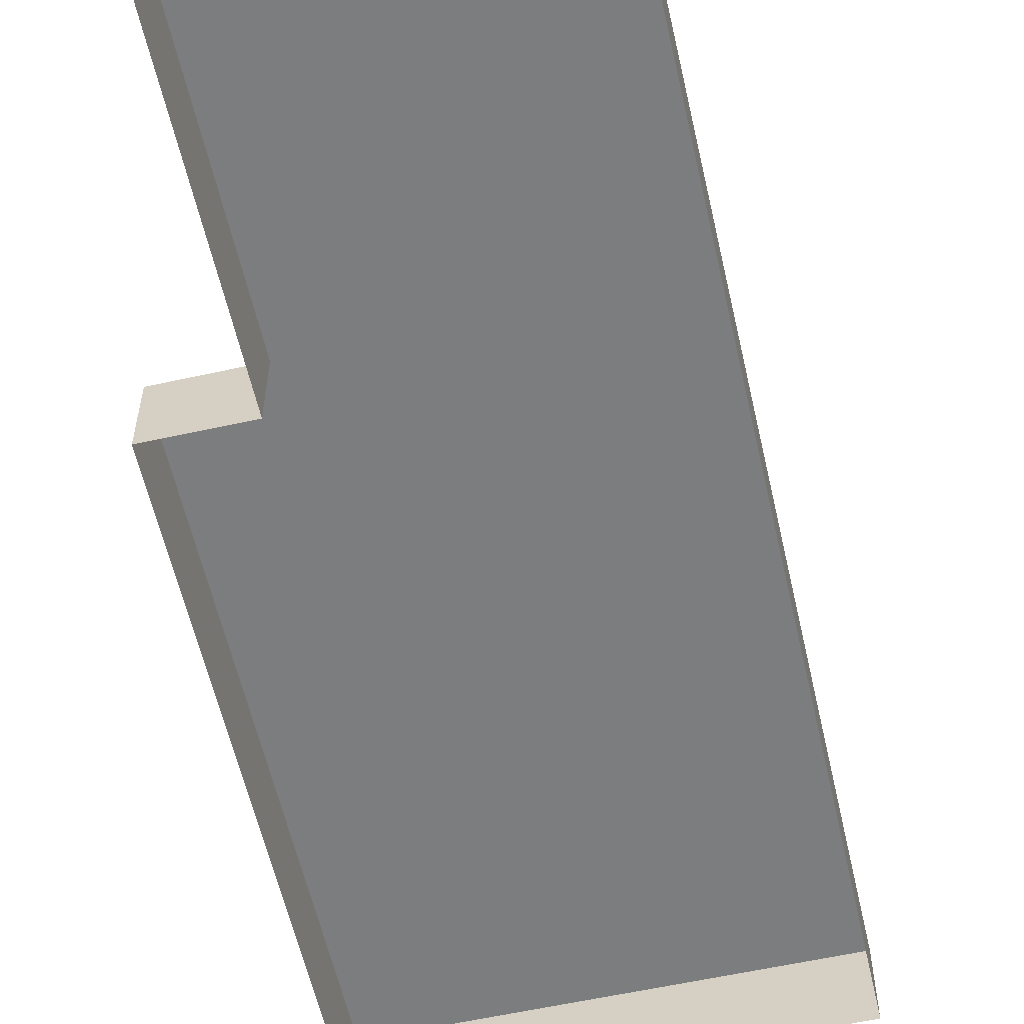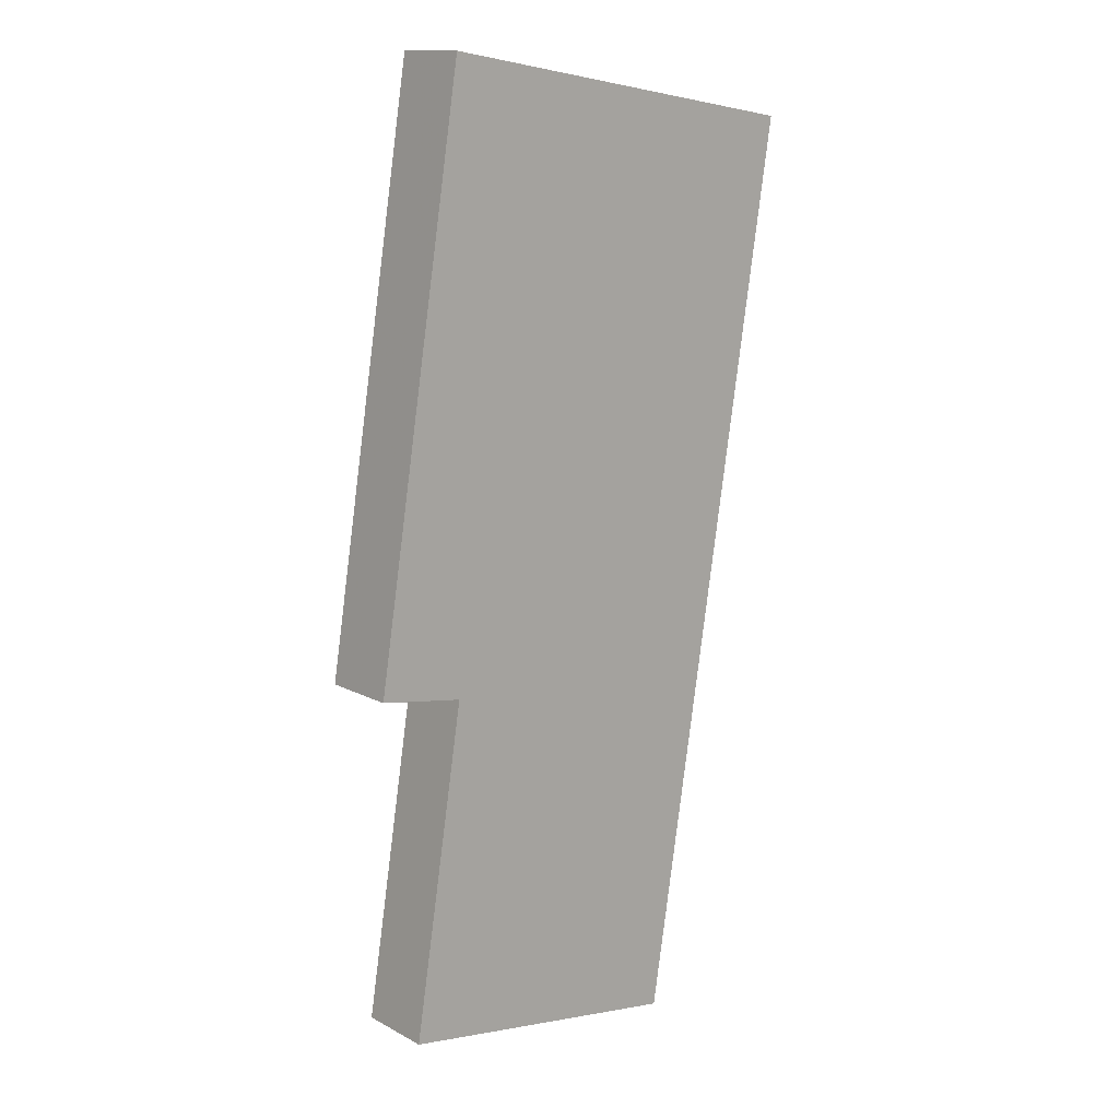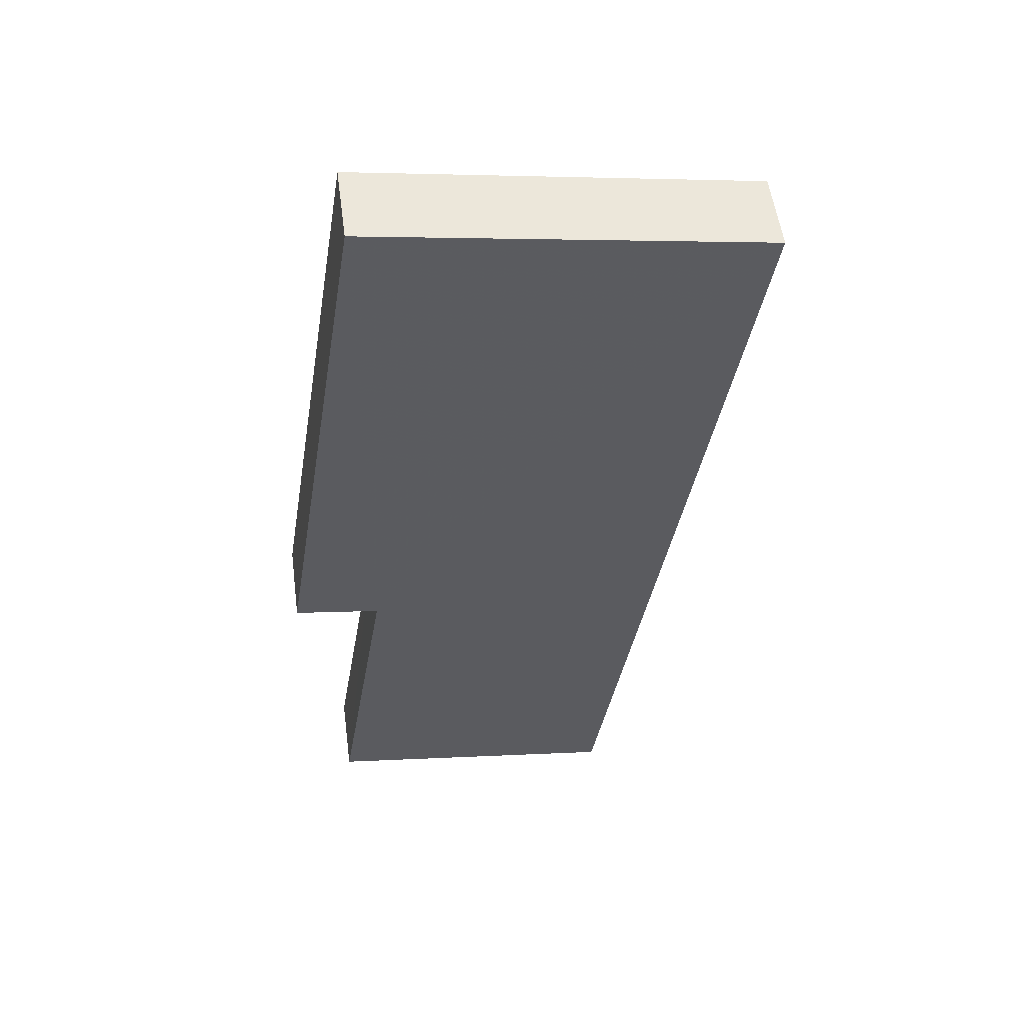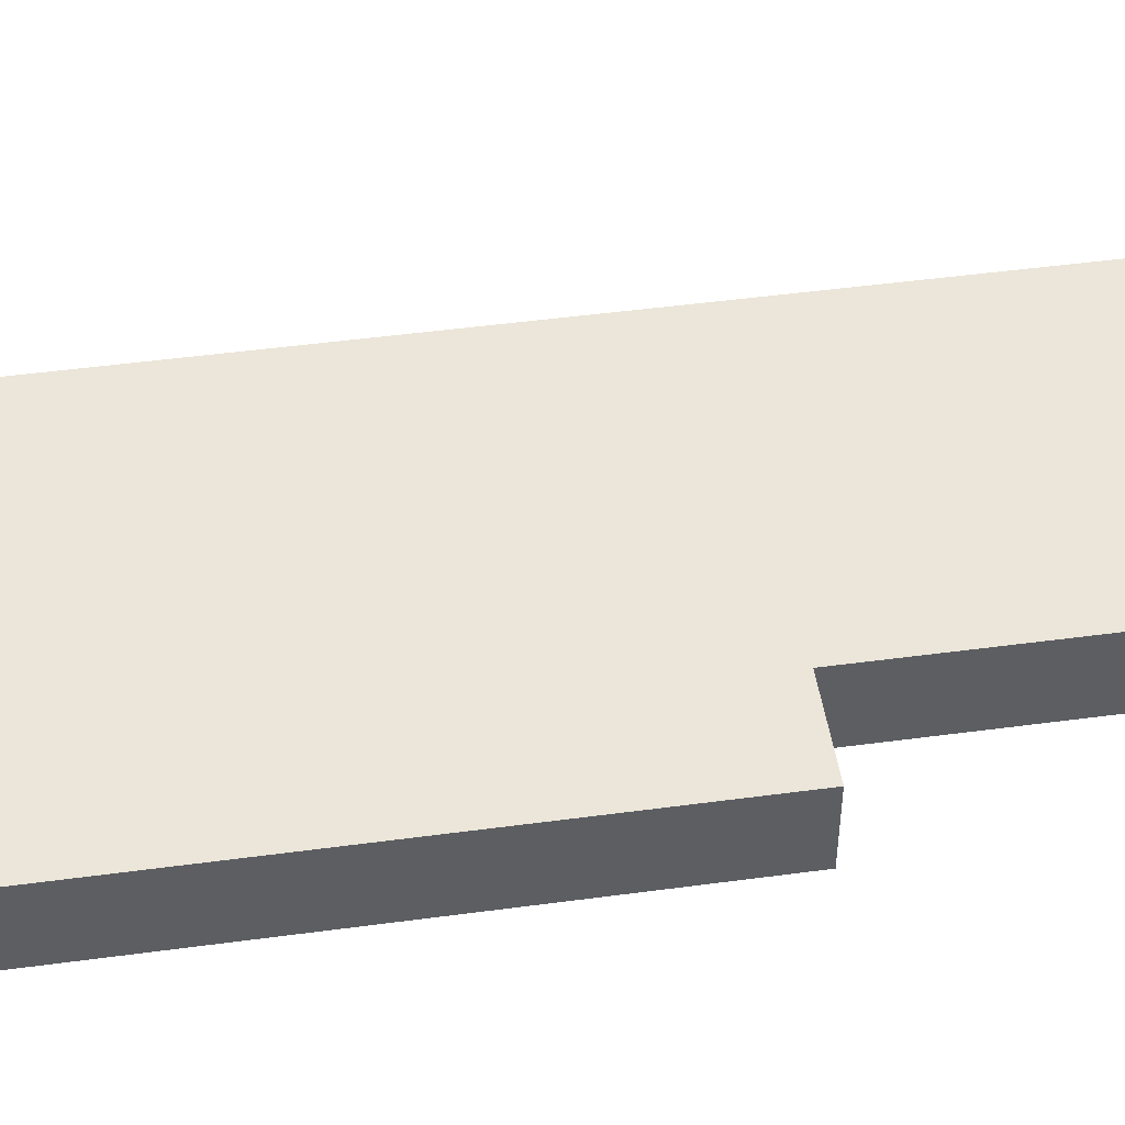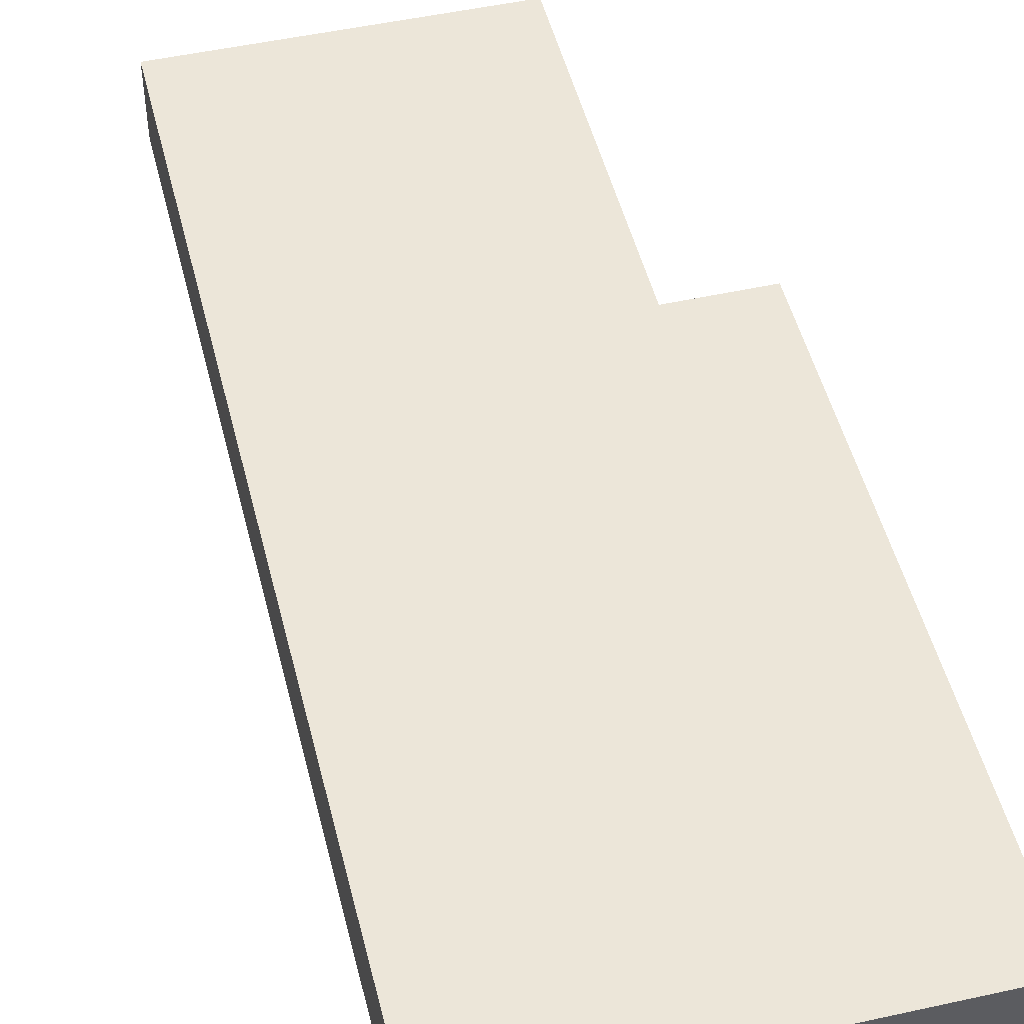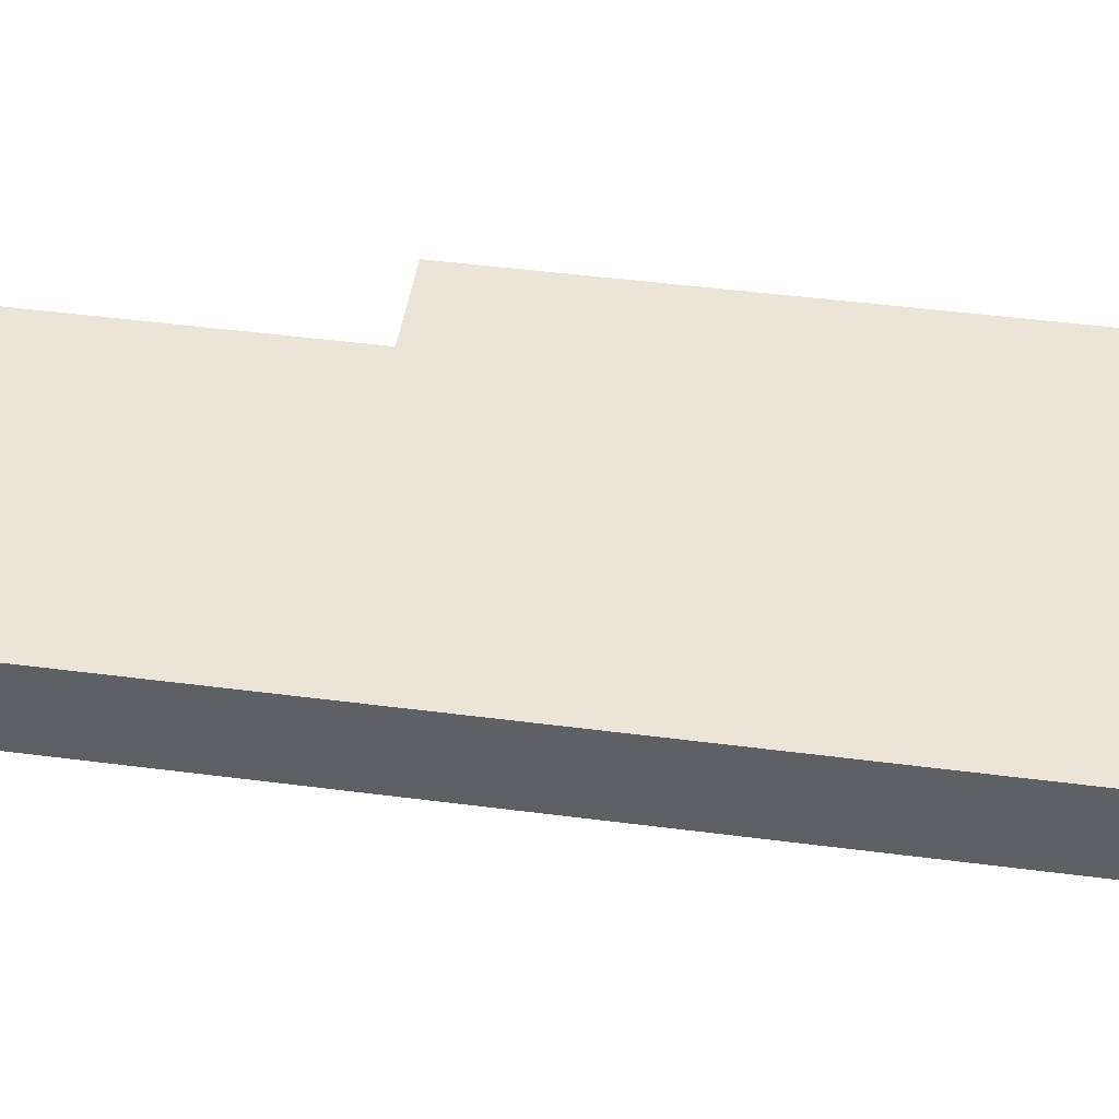
<metadata>
{"format":"obj","ext":"obj","renderer":"f3d","projection":"perspective","resolution":1024,"background":"white","views":[{"elev":-59.0,"azim":3.7,"up":"+Z"},{"elev":13.3,"azim":-40.0,"up":"+Y"},{"elev":54.4,"azim":-7.6,"up":"+Y"},{"elev":48.5,"azim":-107.6,"up":"+Z"},{"elev":49.3,"azim":157.1,"up":"+Z"},{"elev":44.8,"azim":89.6,"up":"+Z"}]}
</metadata>
<code>
v -8.814e+04 -9.872e+04 10.8
v -8.812e+04 -9.87e+04 10.81
v -8.813e+04 -9.873e+04 10.8
v -8.814e+04 -9.873e+04 10.8
v -8.814e+04 -9.87e+04 10.81
v -8.814e+04 -9.872e+04 10.8
v -8.814e+04 -9.872e+04 13.36
v -8.812e+04 -9.87e+04 13.36
v -8.814e+04 -9.87e+04 13.36
v -8.814e+04 -9.872e+04 13.36
v -8.813e+04 -9.873e+04 13.36
v -8.814e+04 -9.873e+04 13.36
f 1 2 3
f 3 4 1
f 5 2 1
f 6 5 1
f 7 8 9
f 9 10 7
f 11 8 7
f 12 11 7
f 11 3 2
f 8 11 2
f 12 4 3
f 11 12 3
f 12 1 4
f 12 7 1
f 10 6 1
f 7 10 1
f 9 5 6
f 10 9 6
f 9 2 5
f 9 8 2

</code>
